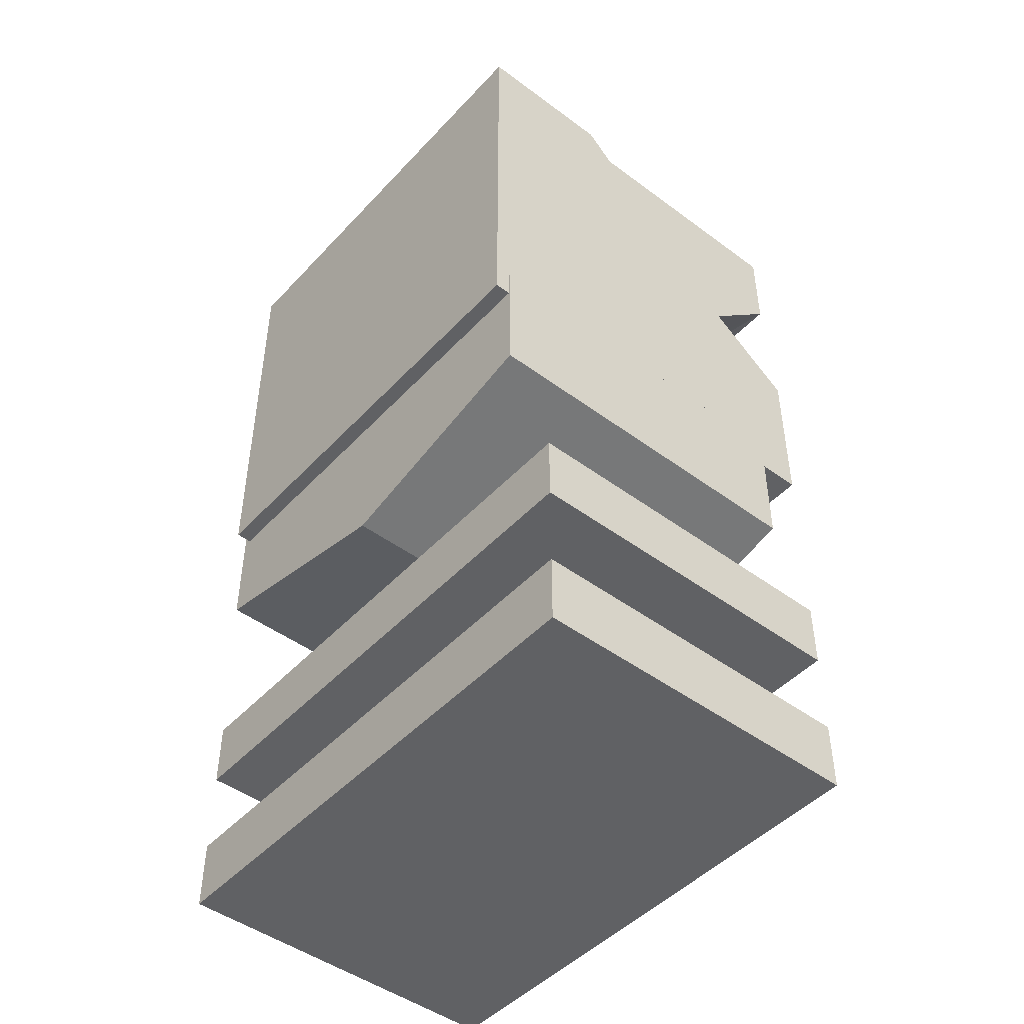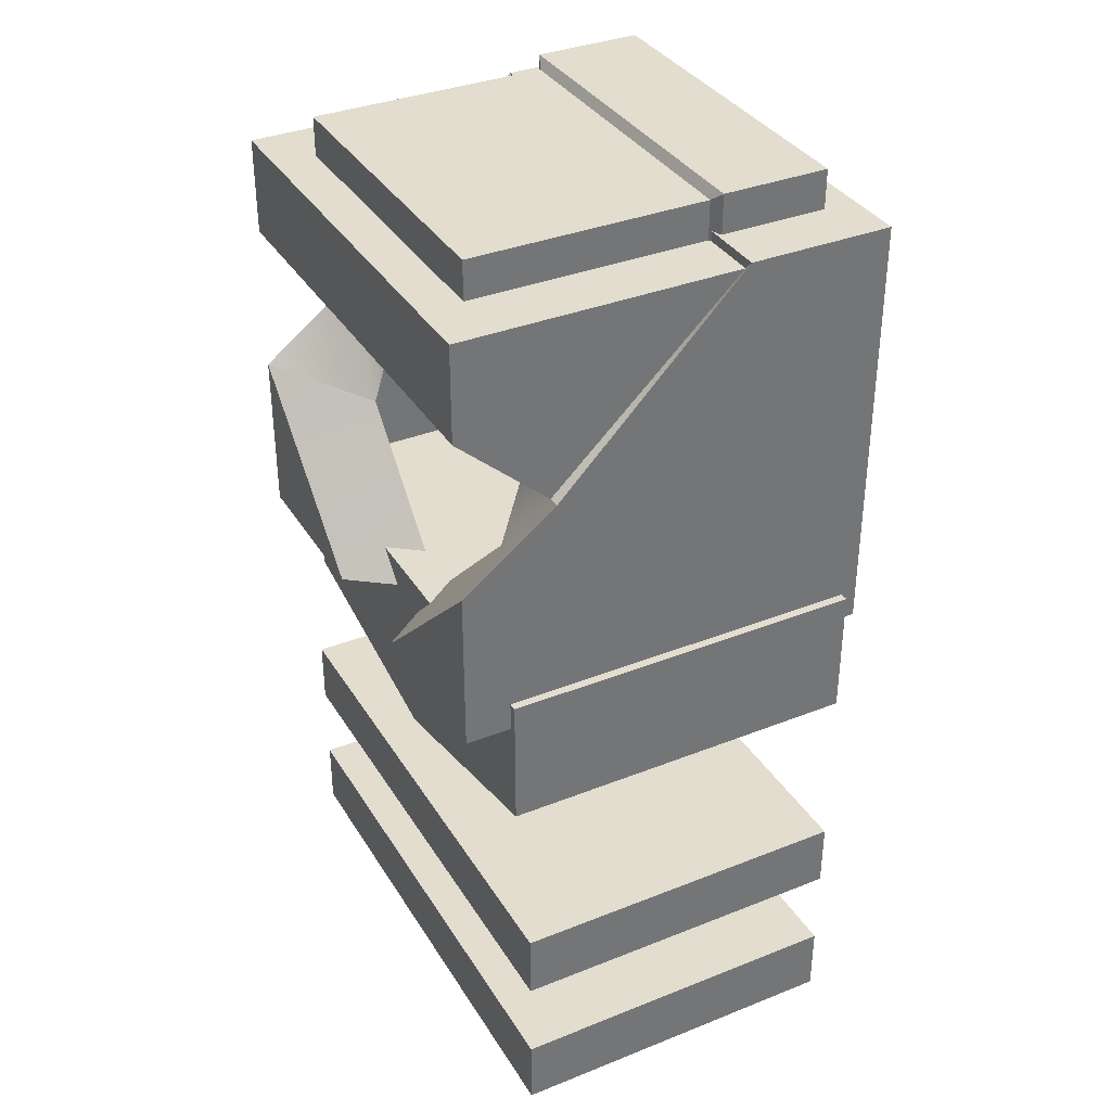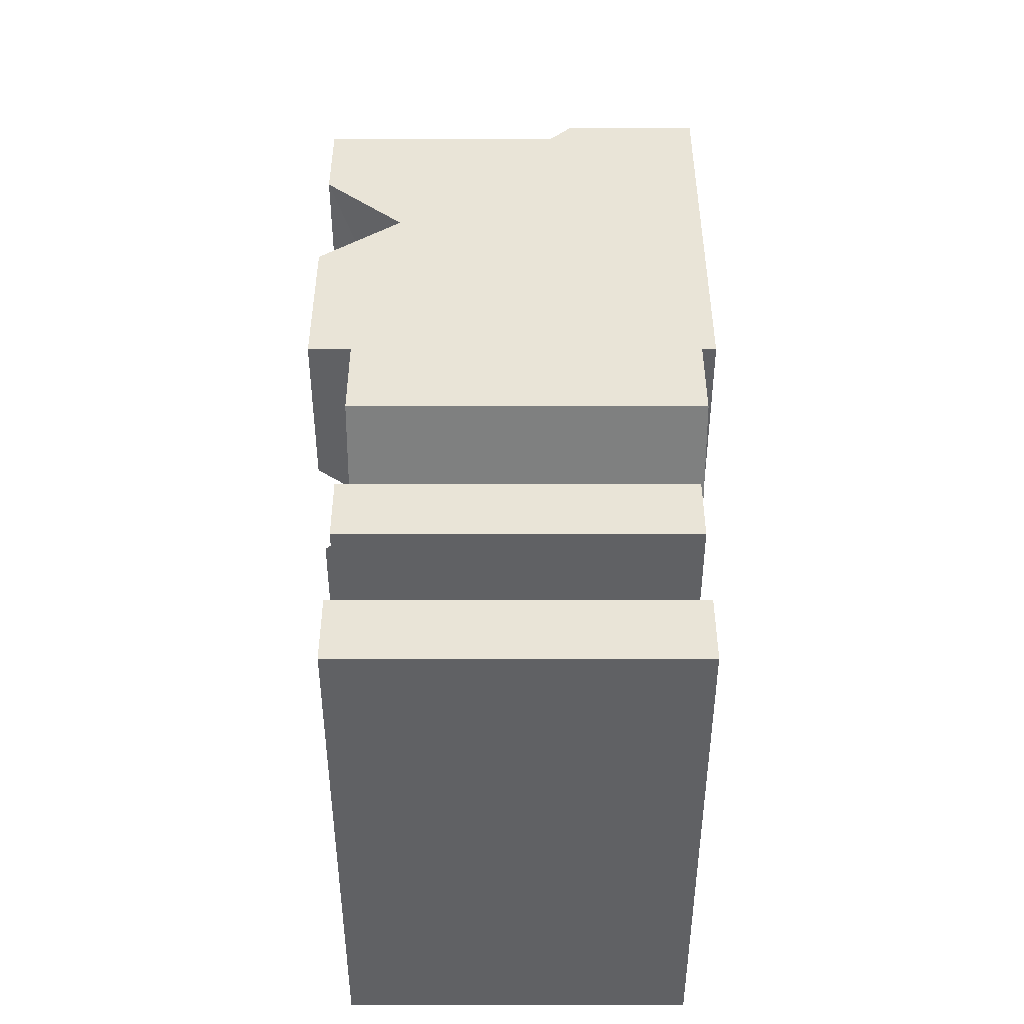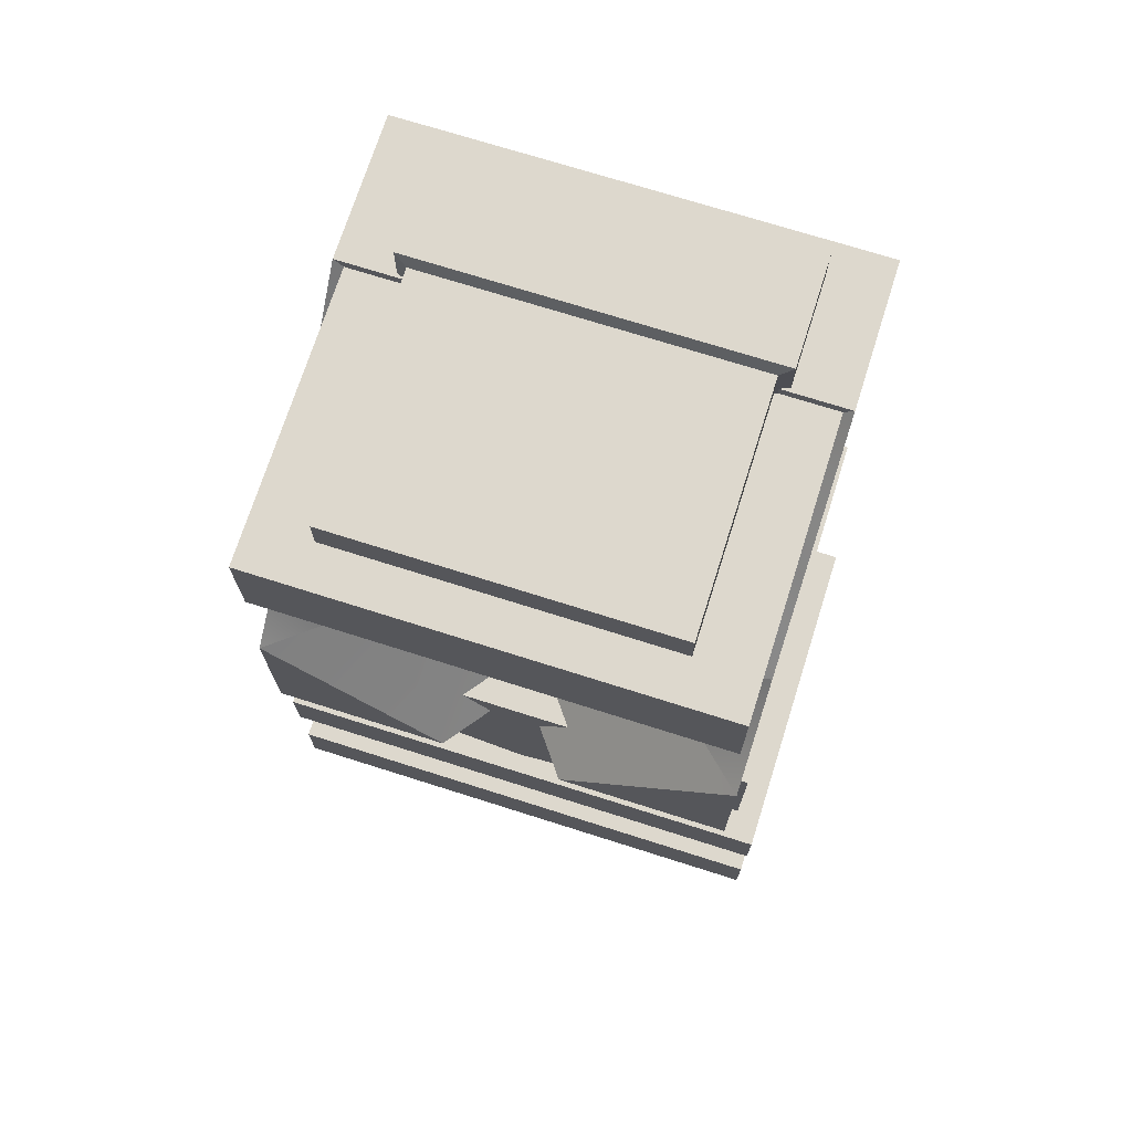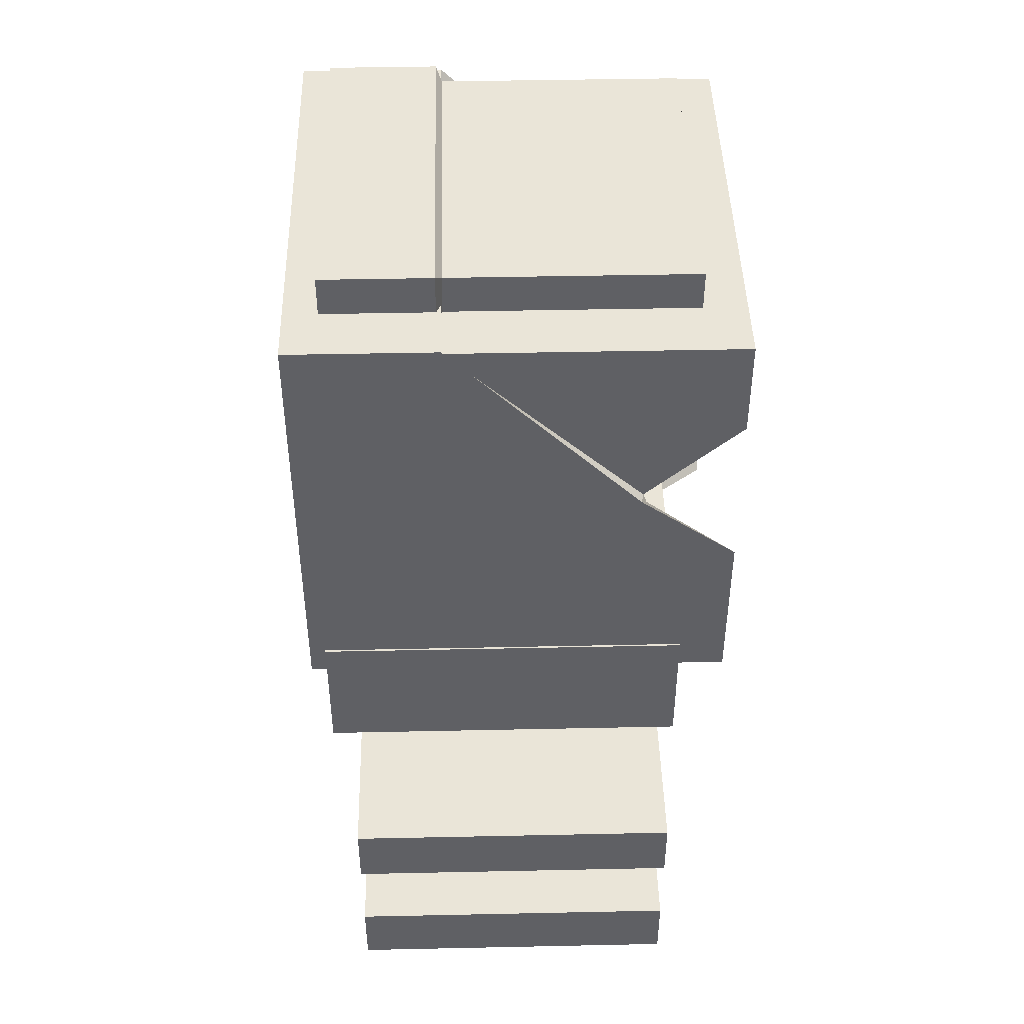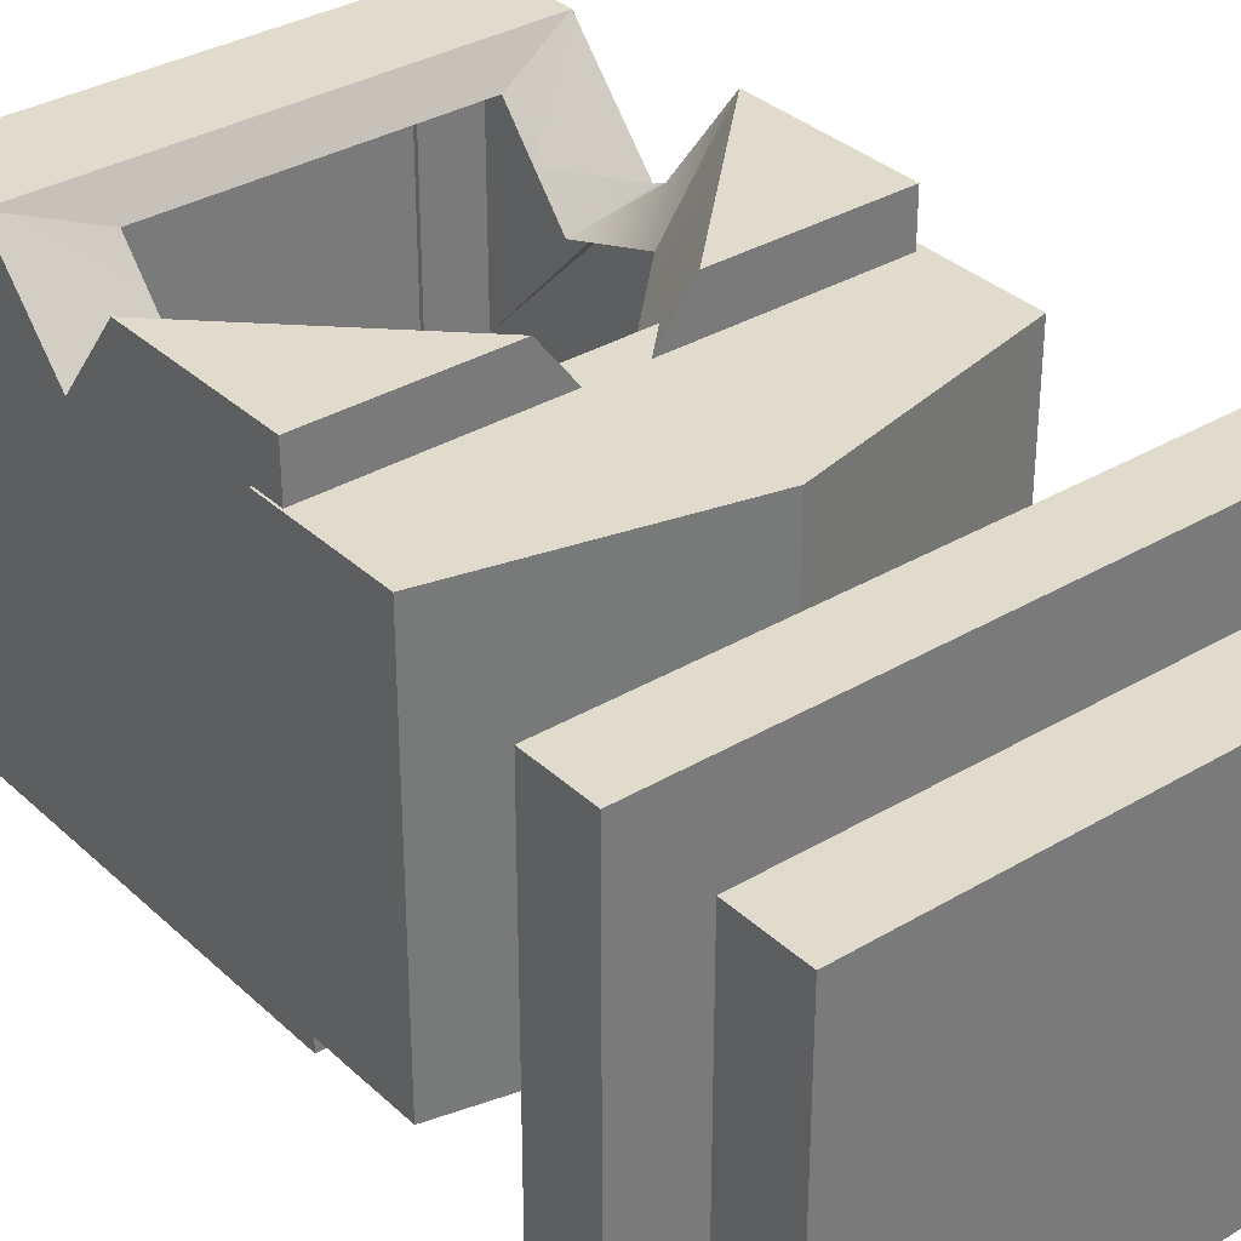
<metadata>
{"format":"obj","ext":"obj","renderer":"f3d","projection":"perspective","resolution":1024,"background":"white","views":[{"elev":-46.9,"azim":-130.1,"up":"+Y"},{"elev":35.5,"azim":62.3,"up":"+Y"},{"elev":-47.0,"azim":90.0,"up":"+Y"},{"elev":72.1,"azim":17.6,"up":"+Y"},{"elev":44.8,"azim":-91.4,"up":"+Y"},{"elev":33.9,"azim":-38.9,"up":"+Z"}]}
</metadata>
<code>
g Terrorist_02_mesh
v -0.4563 1.349 0.2976
v -0.4563 1.228 0.2976
v -0.4563 1.349 -0.2976
v -0.4563 1.228 -0.2976
v -0.4563 1.613 -0.2976
v 0.4563 1.613 -0.2976
v -0.4563 1.613 0.2976
v 0.4563 1.613 0.2976
v 0.4563 1.349 -0.2976
v 0.4563 1.228 -0.2976
v 0.4563 1.349 0.2976
v 0.4563 1.228 0.2976
v -0.4563 1.228 0.2976
v 0.4563 1.228 0.2976
v -0.4563 1.228 -0.2976
v 0.4563 1.228 -0.2976
v 0.4563 1.228 0.2976
v -0.4563 1.228 0.2976
v 0.4563 1.349 0.2976
v -0.4563 1.349 0.2976
v -0.4563 1.349 -0.2976
v -0.4563 1.228 -0.2976
v 0.4563 1.349 -0.2976
v 0.4563 1.228 -0.2976
v -0.4563 1.613 0.2976
v -0.4563 1.496 0.2976
v -0.4563 1.613 -0.2976
v -0.4563 1.496 -0.2976
v -0.4563 1.613 -0.2976
v -0.4563 1.496 -0.2976
v 0.4563 1.613 -0.2976
v 0.4563 1.496 -0.2976
v 0.4563 1.613 -0.2976
v 0.4563 1.496 -0.2976
v 0.4563 1.613 0.2976
v 0.4563 1.496 0.2976
v -0.4563 1.496 0.2976
v -0.4563 1.613 0.2976
v 0.4563 1.496 0.2976
v 0.4563 1.613 0.2976
v 0.4563 1.496 -0.2976
v -0.4563 1.496 -0.2976
v 0.4563 1.496 0.2976
v -0.4563 1.496 0.2976
v 0.4563 1.349 0.2976
v -0.4563 1.349 0.2976
v 0.4563 1.349 -0.2976
v -0.4563 1.349 -0.2976
v 0.00555 1.771 0.2981
v -0.3991 1.864 0.2981
v 0.00555 2.092 0.2981
v -0.3991 2.092 0.2981
v 0.4102 1.864 0.2981
v 0.4102 2.092 0.2981
v -0.3991 2.092 0.2981
v -0.3991 2.092 -0.3308
v 0.00555 2.092 0.2981
v 0.00555 2.092 -0.3308
v 0.4102 2.092 -0.3308
v 0.4102 2.092 0.2981
v -0.3991 2.092 -0.3308
v -0.3991 1.864 -0.3308
v 0.00555 2.092 -0.3308
v 0.00555 1.771 -0.3308
v 0.4102 1.864 -0.3308
v 0.4102 2.092 -0.3308
v -0.3991 1.864 -0.3308
v -0.3991 1.864 0.2981
v 0.00555 1.771 -0.3308
v 0.00555 1.771 0.2981
v 0.4102 1.864 0.2981
v 0.4102 2.092 0.2981
v 0.4102 1.864 -0.3308
v 0.4102 2.092 -0.3308
v -0.3991 1.864 -0.3308
v -0.3991 2.092 -0.3308
v -0.3991 1.864 0.2981
v -0.3991 2.092 0.2981
v 0.00555 1.771 0.2981
v 0.4102 1.864 0.2981
v 0.00555 1.771 -0.3308
v 0.4102 1.864 -0.3308
v -0.2772 2.827 0.3052
v -0.2772 2.752 0.3052
v -0.2772 2.827 -0.1069
v -0.2772 2.752 -0.1069
v -0.2772 2.752 0.3052
v -0.2772 2.827 0.3052
v 0.2772 2.752 0.3052
v 0.2772 2.827 0.3052
v 0.2772 2.827 -0.1069
v 0.2772 2.752 -0.1069
v 0.2772 2.827 0.3052
v 0.2772 2.752 0.3052
v 0.2988 2.844 -0.3014
v -0.2988 2.844 -0.3014
v 0.2988 2.752 -0.3014
v -0.2988 2.752 -0.3014
v 0.2772 2.827 0.3052
v -0.2772 2.827 0.3052
v 0.2772 2.827 -0.1069
v -0.2772 2.827 -0.1069
v -0.3958 2.041 -0.3581
v -0.3958 2.776 -0.3581
v -0.3958 2.041 0.3772
v -0.3958 2.324 0.3772
v -0.3958 2.447 0.2145
v -0.3958 2.776 -0.1093
v -0.3958 2.776 -0.3581
v 0.3958 2.776 -0.3581
v -0.3958 2.776 -0.1093
v 0.3958 2.776 -0.1093
v 0.3958 2.776 -0.1093
v 0.3958 2.447 0.2145
v 0.3801 2.76 -0.1093
v 0.3958 2.447 0.2145
v 0.3801 2.449 0.2176
v 0.3801 2.76 -0.1093
v 0.3958 2.041 0.3772
v 0.3958 2.041 -0.3581
v 0.1037 2.041 0.3772
v 1.858e-15 2.041 0.2404
v 0.1037 2.041 0.3772
v -0.3958 2.041 -0.3581
v -0.3958 2.041 0.3772
v -0.1037 2.041 0.3772
v -0.3958 2.041 -0.3581
v -0.3801 2.593 0.3772
v -0.3801 2.76 0.3772
v 0.3801 2.593 0.3772
v 0.3801 2.76 0.3772
v -0.3958 2.041 -0.3581
v 0.3958 2.041 -0.3581
v -0.3958 2.776 -0.3581
v 0.3958 2.776 -0.3581
v -0.1037 2.041 0.3772
v -0.3958 2.041 0.3772
v -0.3958 2.324 0.3772
v 0.3958 2.324 0.3772
v 0.3958 2.041 0.3772
v 0.1037 2.041 0.3772
v -0.3958 2.776 -0.1093
v -0.3801 2.76 -0.1093
v -0.3958 2.447 0.2145
v -0.3801 2.76 -0.1093
v -0.3801 2.449 0.2176
v -0.3958 2.447 0.2145
v 0.3958 2.776 -0.3581
v 0.3958 2.041 -0.3581
v 0.3958 2.776 -0.1093
v 0.3958 2.447 0.2145
v 0.3958 2.324 0.3772
v 0.3958 2.041 0.3772
v 0.3958 2.776 -0.1093
v 0.3801 2.76 -0.1093
v -0.3958 2.776 -0.1093
v -0.3801 2.76 -0.1093
v 0.3958 2.324 0.3772
v 0.1037 2.041 0.3772
v 0.2543 2.293 0.2404
v 1.858e-15 2.041 0.2404
v 0.2543 2.293 0.2404
v 0.3958 2.447 0.2145
v 0.2543 2.447 0.1918
v -0.3958 2.324 0.3772
v -0.2393 2.293 0.2404
v -0.1037 2.041 0.3772
v 1.858e-15 2.041 0.2404
v -0.1037 2.041 0.3772
v -0.3958 2.324 0.3772
v -0.3958 2.447 0.2145
v -0.2393 2.293 0.2404
v -0.2393 2.447 0.1918
v 0.3958 2.447 0.2145
v 0.2543 2.447 0.1918
v 0.3801 2.449 0.2176
v 0.2543 2.503 0.258
v 0.2543 2.559 0.3243
v 0.3801 2.593 0.3772
v -0.3801 2.449 0.2176
v -0.3801 2.593 0.3772
v -0.2393 2.503 0.258
v -0.3801 2.593 0.3772
v -0.2393 2.559 0.3243
v -0.2393 2.503 0.258
v -0.2393 2.447 0.1918
v -0.3801 2.449 0.2176
v -0.3958 2.447 0.2145
v -0.3801 2.593 0.3772
v 0.3801 2.593 0.3772
v -0.2393 2.559 0.3243
v 0.3801 2.593 0.3772
v 0.2543 2.559 0.3243
v -0.3801 2.76 -0.1093
v -0.3801 2.76 0.3772
v -0.3801 2.449 0.2176
v -0.3801 2.593 0.3772
v 0.3801 2.76 -0.1093
v 0.3801 2.76 0.3772
v -0.3801 2.76 -0.1093
v -0.3801 2.76 0.3772
v 0.3801 2.76 -0.1093
v 0.3801 2.449 0.2176
v 0.3801 2.76 0.3772
v 0.3801 2.593 0.3772
v 0.3801 2.449 0.2176
v 0.2543 2.503 0.258
v 0.3801 2.593 0.3772
v 0.2988 2.844 -0.3014
v 0.2988 2.752 -0.3014
v 0.2988 2.844 -0.1167
v 0.2988 2.752 -0.1167
v -0.2988 2.844 -0.1167
v -0.2988 2.844 -0.3014
v 0.2988 2.844 -0.1167
v 0.2988 2.844 -0.3014
v -0.2988 2.752 -0.1167
v -0.2988 2.752 -0.3014
v -0.2988 2.844 -0.1167
v -0.2988 2.844 -0.3014
v 0.2988 2.844 -0.1167
v 0.2988 2.752 -0.1167
v 0.2772 2.827 -0.1069
v 0.2772 2.752 -0.1069
v -0.2772 2.827 -0.1069
v -0.2988 2.844 -0.1167
v 0.2772 2.827 -0.1069
v 0.2988 2.844 -0.1167
v -0.2772 2.752 -0.1069
v -0.2988 2.752 -0.1167
v -0.2772 2.827 -0.1069
v -0.2988 2.844 -0.1167
f 3 2 1
f 3 4 2
f 7 6 5
f 7 8 6
f 11 10 9
f 11 12 10
f 15 14 13
f 15 16 14
f 19 18 17
f 19 20 18
f 23 22 21
f 23 24 22
f 27 26 25
f 27 28 26
f 31 30 29
f 31 32 30
f 35 34 33
f 35 36 34
f 39 38 37
f 39 40 38
f 43 42 41
f 43 44 42
f 47 46 45
f 47 48 46
f 51 50 49
f 51 52 50
f 53 51 49
f 53 54 51
f 57 56 55
f 57 58 56
f 57 59 58
f 57 60 59
f 63 62 61
f 63 64 62
f 63 65 64
f 63 66 65
f 69 68 67
f 69 70 68
f 73 72 71
f 73 74 72
f 77 76 75
f 77 78 76
f 81 80 79
f 81 82 80
f 85 84 83
f 85 86 84
f 89 88 87
f 89 90 88
f 93 92 91
f 93 94 92
f 97 96 95
f 97 98 96
f 101 100 99
f 101 102 100
f 105 104 103
f 106 104 105
f 107 104 106
f 108 104 107
f 111 110 109
f 111 112 110
f 115 114 113
f 118 117 116
f 121 120 119
f 120 123 122
f 124 120 122
f 124 126 125
f 122 126 127
f 130 129 128
f 130 131 129
f 134 133 132
f 134 135 133
f 138 137 136
f 141 140 139
f 144 143 142
f 147 146 145
f 150 149 148
f 151 149 150
f 152 149 151
f 149 152 153
f 156 155 154
f 156 157 155
f 160 159 158
f 160 161 159
f 163 162 158
f 163 164 162
f 167 166 165
f 169 168 166
f 172 171 170
f 172 173 171
f 176 175 174
f 177 175 176
f 179 178 177
f 182 181 180
f 185 184 183
f 187 186 185
f 186 187 188
f 191 190 189
f 191 193 192
f 196 195 194
f 196 197 195
f 200 199 198
f 200 201 199
f 204 203 202
f 204 205 203
f 208 207 206
f 211 210 209
f 211 212 210
f 215 214 213
f 215 216 214
f 219 218 217
f 219 220 218
f 223 222 221
f 223 224 222
f 227 226 225
f 227 228 226
f 231 230 229
f 231 232 230

</code>
